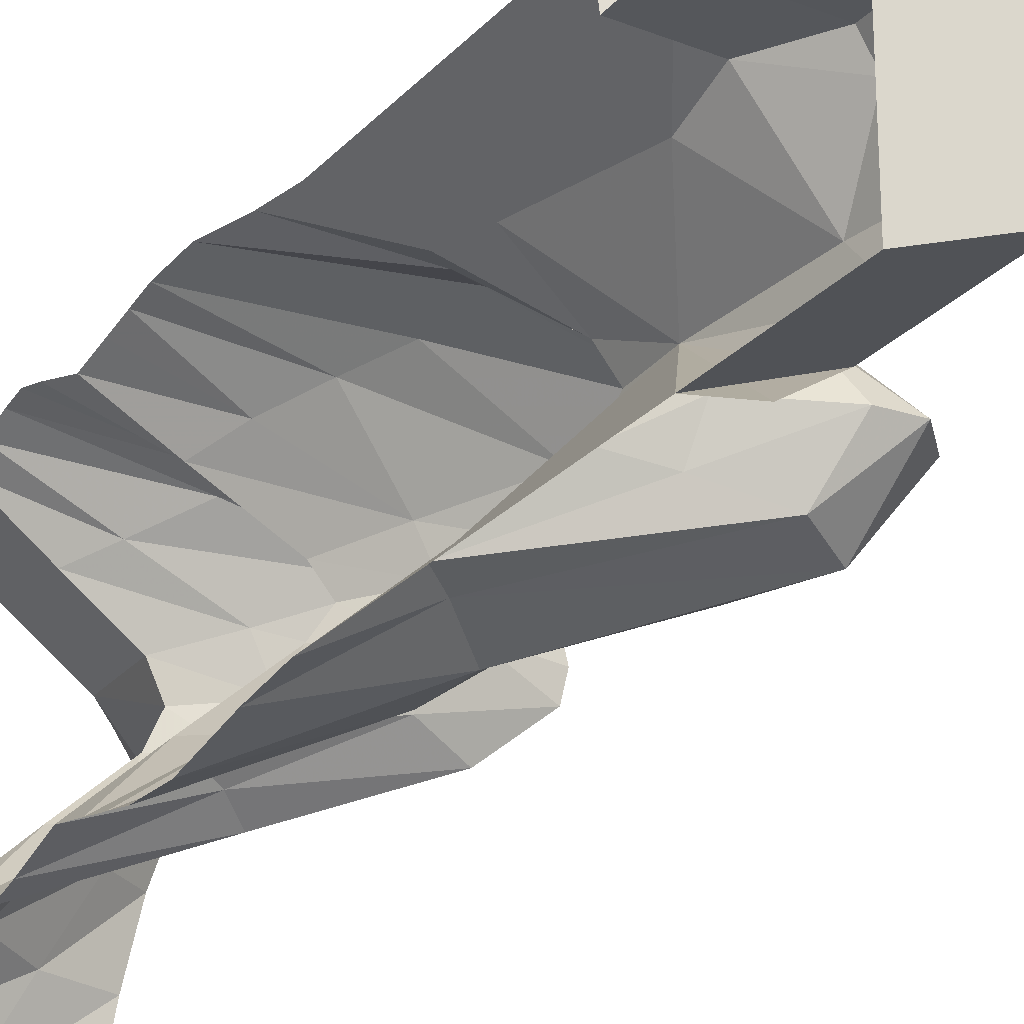
<metadata>
{"format":"obj","ext":"obj","renderer":"f3d","projection":"perspective","resolution":1024,"background":"white","views":[{"elev":-25.8,"azim":-32.2,"up":"+Y"}]}
</metadata>
<code>
v 0.1753 -0.4303 1.77
v 0.1754 -0.4304 1.988
v 0.1537 -0.3967 1.988
v 0.1539 -0.3951 1.77
v 0.1753 -0.4303 1.77
v 0.1537 -0.3967 1.988
v 0.1754 -0.4304 1.988
v 0.1753 -0.4303 1.77
v 0.2 -0.52 1.77
v 0.2 -0.52 1.988
v 0.1775 -0.5213 1.52
v 0 -0.7199 1.483
v 0 -0.72 1.77
v 0.1921 -0.5184 1.698
v 0.1848 -0.5966 1.77
v 0.2 -0.52 1.77
v 0.08455 -0.4032 1.423
v 0.1072 -0.4219 1.617
v 0.024 -0.3458 1.662
v 0 -0.3248 1.622
v 0.1057 -0.397 1.69
v 0.1072 -0.4219 1.617
v 0.1921 -0.5184 1.698
v 0.06245 -0.3781 1.686
v 0.1072 -0.4219 1.617
v 0.1057 -0.397 1.69
v 0.06245 -0.3781 1.686
v 0.024 -0.3458 1.662
v 0.1072 -0.4219 1.617
v 0.1753 -0.4303 1.77
v 0.1057 -0.397 1.69
v 0.1921 -0.5184 1.698
v 0.2 -0.52 1.77
v 0.1753 -0.4303 1.77
v 0.1921 -0.5184 1.698
v 0 -0.72 1.77
v 0.07655 -0.7048 1.77
v 0.1775 -0.5213 1.52
v 0.1057 -0.397 1.69
v 0.1753 -0.4303 1.77
v 0.1539 -0.3951 1.77
v 0.1775 -0.5213 1.52
v 0.1921 -0.5184 1.698
v 0.1072 -0.4219 1.617
v 0.1775 -0.5213 1.52
v 0.1414 -0.6614 1.77
v 0.1848 -0.5966 1.77
v 0.07655 -0.7048 1.77
v 0.1414 -0.6614 1.77
v 0.1775 -0.5213 1.52
v 0.1921 -0.5184 1.698
v 0.1775 -0.5213 1.52
v 0.1848 -0.5966 1.77
v 0 -0.7199 1.483
v 0.1775 -0.5213 1.52
v 0.1653 -0.5654 1.425
v 0.07455 -0.6496 1.346
v 0 -0.7199 1.483
v 0.1653 -0.5654 1.425
v 0.1653 -0.4776 1.425
v 0.1814 -0.5215 1.442
v 0.1775 -0.5213 1.52
v 0 -0.3241 1.282
v 0.07455 -0.3934 1.346
v 0.08455 -0.4032 1.423
v 0 -0.3248 1.622
v 0.1814 -0.5215 1.442
v 0.1653 -0.5654 1.425
v 0.1775 -0.5213 1.52
v 0.07455 -0.6496 1.346
v 0 -0.7188 1.282
v 0 -0.7199 1.483
v 0.08455 -0.4032 1.423
v 0.07455 -0.3934 1.346
v 0.1653 -0.4776 1.425
v 0.1653 -0.4776 1.425
v 0.1775 -0.5213 1.52
v 0.08455 -0.4032 1.423
v 0.1775 -0.5213 1.52
v 0.1072 -0.4219 1.617
v 0.08455 -0.4032 1.423
v 0.3217 -0.4308 0.9018
v 0.3861 -0.5215 0.9238
v 0.4145 -0.4849 0.9945
v 0.3217 -0.4308 0.9018
v 0.4145 -0.4849 0.9945
v 0.348 -0.4261 0.9626
v 0.2491 -0.5215 0.8084
v 0.2229 -0.4601 0.8041
v 0.1578 -0.4765 0.7382
v 0.1578 -0.4765 0.7382
v 0.1759 -0.5215 0.7433
v 0.2491 -0.5215 0.8084
v 0.1679 -0.365 0.8414
v 0 -0.2943 0.7672
v 0 -0.3085 0.7279
v 0.1679 -0.365 0.8414
v 0 -0.3085 0.7279
v 0.1174 -0.3885 0.7681
v 0.2229 -0.4601 0.8041
v 0.2491 -0.5215 0.8084
v 0.3861 -0.5215 0.9238
v 0.3217 -0.4308 0.9018
v 0.2229 -0.4601 0.8041
v 0.3861 -0.5215 0.9238
v 0.2765 -0.3592 0.4789
v 0.2885 -0.4527 0.4998
v 0.2299 -0.4536 0.535
v 0.1852 -0.3595 0.5002
v 0.2765 -0.3592 0.4789
v 0.2299 -0.4536 0.535
v 0.1784 -0.4585 0.5992
v 0.1062 -0.3674 0.5501
v 0.1852 -0.3595 0.5002
v 0.2299 -0.4536 0.535
v 0.1784 -0.4585 0.5992
v 0.1852 -0.3595 0.5002
v 0.2299 -0.4536 0.535
v 0.2572 -0.5215 0.5597
v 0.2128 -0.5215 0.6241
v 0.1784 -0.4585 0.5992
v 0.2299 -0.4536 0.535
v 0.2128 -0.5215 0.6241
v 0.1062 -0.3674 0.5501
v 0.1784 -0.4585 0.5992
v 0.1578 -0.4765 0.7382
v 0.0822 -0.4039 0.7154
v 0.1062 -0.3674 0.5501
v 0.1578 -0.4765 0.7382
v 0.348 -0.4261 0.9626
v 0.1819 -0.3612 0.8828
v 0.1679 -0.365 0.8414
v 0.3217 -0.4308 0.9018
v 0.348 -0.4261 0.9626
v 0.1679 -0.365 0.8414
v 0.1454 -0.3805 0.9122
v 0.2789 -0.4506 0.984
v 0.1706 -0.4842 0.995
v 0.07995 -0.4 0.948
v 0.1454 -0.3805 0.9122
v 0.1706 -0.4842 0.995
v 0.1675 -0.3591 1.267
v 0.3228 -0.4441 1.47
v 0.2322 -0.4662 1.443
v 0.1106 -0.3848 1.317
v 0.1675 -0.3591 1.267
v 0.2322 -0.4662 1.443
v 0.1106 -0.3848 1.317
v 0.2322 -0.4662 1.443
v 0.1653 -0.4776 1.425
v 0.07455 -0.3934 1.346
v 0.1106 -0.3848 1.317
v 0.1653 -0.4776 1.425
v 0 -0.3134 1.205
v 0.1106 -0.3848 1.317
v 0.07455 -0.3934 1.346
v 0.07455 -0.3934 1.346
v 0 -0.3241 1.282
v 0 -0.3134 1.205
v 0.1045 -0.3835 1.017
v 0.1381 -0.3708 1.095
v 0 -0.3029 0.9956
v 0.1045 -0.3835 1.017
v 0 -0.3029 0.9956
v 0 -0.3115 0.9557
v 0.1045 -0.3835 1.017
v 0 -0.3115 0.9557
v 0 -0.3221 0.9052
v 0.07995 -0.4 0.948
v 0.1045 -0.3835 1.017
v 0 -0.3221 0.9052
v 0 -0.2988 0.8357
v 0.1454 -0.3805 0.9122
v 0.07995 -0.4 0.948
v 0.07995 -0.4 0.948
v 0 -0.3221 0.9052
v 0 -0.2988 0.8357
v 0.1819 -0.3612 0.8828
v 0 -0.2882 0.7975
v 0 -0.2943 0.7672
v 0.1679 -0.365 0.8414
v 0.1819 -0.3612 0.8828
v 0 -0.2943 0.7672
v 0 -0.2536 0.4897
v 0.1062 -0.3674 0.5501
v 0.0822 -0.4039 0.7154
v 0 -0.3221 0.6898
v 0.1819 -0.3612 0.8828
v 0.348 -0.4261 0.9626
v 0.2789 -0.4506 0.984
v 0.1454 -0.3805 0.9122
v 0.1819 -0.3612 0.8828
v 0.2789 -0.4506 0.984
v 0.2395 -0.5215 1.468
v 0.2322 -0.4662 1.443
v 0.3228 -0.4441 1.47
v 0.3503 -0.5215 1.517
v 0.2395 -0.5215 1.468
v 0.3228 -0.4441 1.47
v 0.22 -0.4714 1.08
v 0.2434 -0.5215 1.084
v 0.333 -0.5215 1.204
v 0.22 -0.4714 1.08
v 0.333 -0.5215 1.204
v 0.2908 -0.4537 1.198
v 0.2434 -0.5215 1.084
v 0.22 -0.4714 1.08
v 0.1706 -0.4842 0.995
v 0.1923 -0.5215 1.005
v 0.1706 -0.4842 0.995
v 0.2789 -0.4506 0.984
v 0.3165 -0.5215 1.011
v 0.1706 -0.4842 0.995
v 0.3165 -0.5215 1.011
v 0.1923 -0.5215 1.005
v 0.2789 -0.4506 0.984
v 0.348 -0.4261 0.9626
v 0.4145 -0.4849 0.9945
v 0.3165 -0.5215 1.011
v 0.2789 -0.4506 0.984
v 0.4145 -0.4849 0.9945
v 0.1784 -0.4585 0.5992
v 0.2128 -0.5215 0.6241
v 0.1759 -0.5215 0.7433
v 0.1578 -0.4765 0.7382
v 0.1784 -0.4585 0.5992
v 0.1759 -0.5215 0.7433
v 0.3217 -0.4308 0.9018
v 0.1679 -0.365 0.8414
v 0.1174 -0.3885 0.7681
v 0.2229 -0.4601 0.8041
v 0.3217 -0.4308 0.9018
v 0.1174 -0.3885 0.7681
v 0.1852 -0.3595 0.5002
v 0.2652 -0.244 0.4593
v 0.2765 -0.3592 0.4789
v 0.2885 -0.4527 0.4998
v 0.3028 -0.5215 0.5244
v 0.2572 -0.5215 0.5597
v 0.2885 -0.4527 0.4998
v 0.2572 -0.5215 0.5597
v 0.2299 -0.4536 0.535
v 0.1814 -0.5215 1.442
v 0.1653 -0.4776 1.425
v 0.2322 -0.4662 1.443
v 0.2322 -0.4662 1.443
v 0.2395 -0.5215 1.468
v 0.1814 -0.5215 1.442
v 0 -0.2536 0.4897
v 0.1852 -0.3595 0.5002
v 0.1062 -0.3674 0.5501
v 0 -0.2882 0.7975
v 0.1819 -0.3612 0.8828
v 0.1454 -0.3805 0.9122
v 0 -0.2988 0.8357
v 0 -0.2882 0.7975
v 0.1454 -0.3805 0.9122
v 0.1174 -0.3885 0.7681
v 0 -0.3085 0.7279
v 0 -0.3221 0.6898
v 0.0822 -0.4039 0.7154
v 0.1174 -0.3885 0.7681
v 0 -0.3221 0.6898
v 0.2229 -0.4601 0.8041
v 0.1174 -0.3885 0.7681
v 0.0822 -0.4039 0.7154
v 0.1578 -0.4765 0.7382
v 0.2229 -0.4601 0.8041
v 0.0822 -0.4039 0.7154
v 0 -0.2923 1.104
v 0.1675 -0.3591 1.267
v 0.1106 -0.3848 1.317
v 0.1106 -0.3848 1.317
v 0 -0.3134 1.205
v 0 -0.2923 1.104
v 0.1381 -0.3708 1.095
v 0.2908 -0.4537 1.198
v 0.1686 -0.3621 1.171
v 0.2908 -0.4537 1.198
v 0.1381 -0.3708 1.095
v 0.22 -0.4714 1.08
v 0.22 -0.4714 1.08
v 0.1045 -0.3835 1.017
v 0.07995 -0.4 0.948
v 0.1706 -0.4842 0.995
v 0.22 -0.4714 1.08
v 0.07995 -0.4 0.948
v 0.4145 -0.4849 0.9945
v 0.3861 -0.5215 0.9238
v 0.4217 -0.5215 0.9973
v 0.3165 -0.5215 1.011
v 0.4145 -0.4849 0.9945
v 0.4217 -0.5215 0.9973
v 0.1686 -0.3621 1.171
v 0.1675 -0.3591 1.267
v 0 -0.2923 1.104
v 0.1686 -0.3621 1.171
v 0 -0.295 1.032
v 0.1381 -0.3708 1.095
v 0.3541 -0.4387 1.316
v 0.3838 -0.4297 1.434
v 0.1675 -0.3591 1.267
v 0.1686 -0.3621 1.171
v 0.3541 -0.4387 1.316
v 0.1675 -0.3591 1.267
v 0.4466 -0.5215 1.43
v 0.3541 -0.4387 1.316
v 0.4075 -0.5215 1.325
v 0 -0.2923 1.104
v 0 -0.295 1.032
v 0.1686 -0.3621 1.171
v 0 -0.3029 0.9956
v 0.1381 -0.3708 1.095
v 0 -0.295 1.032
v 0.2908 -0.4537 1.198
v 0.3541 -0.4387 1.316
v 0.1686 -0.3621 1.171
v 0.1381 -0.3708 1.095
v 0.1045 -0.3835 1.017
v 0.22 -0.4714 1.08
v 0.4075 -0.5215 1.325
v 0.3541 -0.4387 1.316
v 0.2908 -0.4537 1.198
v 0.333 -0.5215 1.204
v 0.3838 -0.4297 1.434
v 0.3228 -0.4441 1.47
v 0.1675 -0.3591 1.267
v 0.4007 -0.5215 1.522
v 0.3503 -0.5215 1.517
v 0.3228 -0.4441 1.47
v 0.3217 -0.6122 0.9018
v 0.348 -0.6169 0.9626
v 0.4145 -0.5581 0.9945
v 0.3861 -0.5215 0.9238
v 0.3217 -0.6122 0.9018
v 0.4145 -0.5581 0.9945
v 0.2491 -0.5215 0.8084
v 0.1759 -0.5215 0.7433
v 0.2229 -0.5829 0.8041
v 0.3217 -0.6122 0.9018
v 0.2229 -0.5829 0.8041
v 0.1759 -0.5215 0.7433
v 0.1578 -0.5665 0.7382
v 0.1174 -0.6545 0.7681
v 0 -0.7488 0.7672
v 0.1679 -0.678 0.8414
v 0.1174 -0.6545 0.7681
v 0 -0.7345 0.7279
v 0 -0.7488 0.7672
v 0.3217 -0.6122 0.9018
v 0.3861 -0.5215 0.9238
v 0.2491 -0.5215 0.8084
v 0.2765 -0.6838 0.4789
v 0.1852 -0.6835 0.5002
v 0.2885 -0.5903 0.4998
v 0.1852 -0.6835 0.5002
v 0.2299 -0.5895 0.535
v 0.2885 -0.5903 0.4998
v 0.1784 -0.5845 0.5992
v 0.2299 -0.5895 0.535
v 0.1062 -0.6756 0.5501
v 0.2299 -0.5895 0.535
v 0.1852 -0.6835 0.5002
v 0.1062 -0.6756 0.5501
v 0.2299 -0.5895 0.535
v 0.1784 -0.5845 0.5992
v 0.2572 -0.5215 0.5597
v 0.1784 -0.5845 0.5992
v 0.2128 -0.5215 0.6241
v 0.2572 -0.5215 0.5597
v 0.1062 -0.6756 0.5501
v 0.0822 -0.6391 0.7154
v 0.1784 -0.5845 0.5992
v 0.0822 -0.6391 0.7154
v 0.1578 -0.5665 0.7382
v 0.1784 -0.5845 0.5992
v 0.348 -0.6169 0.9626
v 0.3217 -0.6122 0.9018
v 0.1819 -0.6818 0.8828
v 0.3217 -0.6122 0.9018
v 0.1679 -0.678 0.8414
v 0.1819 -0.6818 0.8828
v 0.1454 -0.6625 0.9122
v 0.07995 -0.6431 0.948
v 0.2789 -0.5924 0.984
v 0.07995 -0.6431 0.948
v 0.1706 -0.5588 0.995
v 0.2789 -0.5924 0.984
v 0.1106 -0.6582 1.317
v 0.3228 -0.5988 1.47
v 0.3838 -0.6133 1.434
v 0.07455 -0.6496 1.346
v 0.3228 -0.5988 1.47
v 0.1106 -0.6582 1.317
v 0.07455 -0.6496 1.346
v 0.2322 -0.5767 1.443
v 0.3228 -0.5988 1.47
v 0.07455 -0.6496 1.346
v 0.1653 -0.5654 1.425
v 0.2322 -0.5767 1.443
v 0 -0.7297 1.205
v 0 -0.7188 1.282
v 0.1106 -0.6582 1.317
v 0.07455 -0.6496 1.346
v 0.1106 -0.6582 1.317
v 0 -0.7188 1.282
v 0.1381 -0.6723 1.095
v 0.1045 -0.6595 1.017
v 0 -0.7401 0.9956
v 0 -0.7401 0.9956
v 0.1045 -0.6595 1.017
v 0 -0.7316 0.9557
v 0.1045 -0.6595 1.017
v 0.07995 -0.6431 0.948
v 0 -0.7316 0.9557
v 0.07995 -0.6431 0.948
v 0 -0.7209 0.9052
v 0 -0.7316 0.9557
v 0 -0.7442 0.8357
v 0 -0.7209 0.9052
v 0.1454 -0.6625 0.9122
v 0.07995 -0.6431 0.948
v 0.1454 -0.6625 0.9122
v 0 -0.7209 0.9052
v 0.1819 -0.6818 0.8828
v 0.1679 -0.678 0.8414
v 0 -0.7548 0.7975
v 0.1679 -0.678 0.8414
v 0 -0.7488 0.7672
v 0 -0.7548 0.7975
v 0.1062 -0.6756 0.5501
v 0 -0.7894 0.4897
v 0 -0.7208 0.6898
v 0.0822 -0.6391 0.7154
v 0.1819 -0.6818 0.8828
v 0.1454 -0.6625 0.9122
v 0.348 -0.6169 0.9626
v 0.1454 -0.6625 0.9122
v 0.2789 -0.5924 0.984
v 0.348 -0.6169 0.9626
v 0.3228 -0.5988 1.47
v 0.2322 -0.5767 1.443
v 0.3503 -0.5215 1.517
v 0.2322 -0.5767 1.443
v 0.2395 -0.5215 1.468
v 0.3503 -0.5215 1.517
v 0.22 -0.5716 1.08
v 0.2908 -0.5893 1.198
v 0.2434 -0.5215 1.084
v 0.2434 -0.5215 1.084
v 0.2908 -0.5893 1.198
v 0.333 -0.5215 1.204
v 0.22 -0.5716 1.08
v 0.2434 -0.5215 1.084
v 0.1923 -0.5215 1.005
v 0.1706 -0.5588 0.995
v 0.2789 -0.5924 0.984
v 0.1706 -0.5588 0.995
v 0.3165 -0.5215 1.011
v 0.3165 -0.5215 1.011
v 0.1706 -0.5588 0.995
v 0.1923 -0.5215 1.005
v 0.348 -0.6169 0.9626
v 0.2789 -0.5924 0.984
v 0.4145 -0.5581 0.9945
v 0.2789 -0.5924 0.984
v 0.3165 -0.5215 1.011
v 0.4145 -0.5581 0.9945
v 0.1784 -0.5845 0.5992
v 0.1578 -0.5665 0.7382
v 0.2128 -0.5215 0.6241
v 0.1578 -0.5665 0.7382
v 0.1759 -0.5215 0.7433
v 0.2128 -0.5215 0.6241
v 0.3217 -0.6122 0.9018
v 0.2229 -0.5829 0.8041
v 0.1679 -0.678 0.8414
v 0.2229 -0.5829 0.8041
v 0.1174 -0.6545 0.7681
v 0.1679 -0.678 0.8414
v 0.1852 -0.6835 0.5002
v 0.2765 -0.6838 0.4789
v 0.133 -0.7991 0.4593
v 0.133 -0.7991 0.4593
v 0.2765 -0.6838 0.4789
v 0.2652 -0.799 0.4593
v 0.2885 -0.5903 0.4998
v 0.2299 -0.5895 0.535
v 0.3028 -0.5215 0.5244
v 0.3028 -0.5215 0.5244
v 0.2299 -0.5895 0.535
v 0.2572 -0.5215 0.5597
v 0.1814 -0.5215 1.442
v 0.2395 -0.5215 1.468
v 0.1653 -0.5654 1.425
v 0.2322 -0.5767 1.443
v 0.1653 -0.5654 1.425
v 0.2395 -0.5215 1.468
v 0 -0.7994 0.4593
v 0 -0.7894 0.4897
v 0.133 -0.7991 0.4593
v 0 -0.7548 0.7975
v 0 -0.7442 0.8357
v 0.1819 -0.6818 0.8828
v 0 -0.7442 0.8357
v 0.1454 -0.6625 0.9122
v 0.1819 -0.6818 0.8828
v 0.1174 -0.6545 0.7681
v 0.0822 -0.6391 0.7154
v 0 -0.7345 0.7279
v 0.0822 -0.6391 0.7154
v 0 -0.7208 0.6898
v 0 -0.7345 0.7279
v 0.2229 -0.5829 0.8041
v 0.1578 -0.5665 0.7382
v 0.1174 -0.6545 0.7681
v 0.1578 -0.5665 0.7382
v 0.0822 -0.6391 0.7154
v 0.1174 -0.6545 0.7681
v 0.1062 -0.6756 0.5501
v 0.1852 -0.6835 0.5002
v 0 -0.7894 0.4897
v 0 -0.7894 0.4897
v 0.1852 -0.6835 0.5002
v 0.133 -0.7991 0.4593
v 0 -0.7508 1.104
v 0 -0.7297 1.205
v 0.1675 -0.6838 1.267
v 0.1106 -0.6582 1.317
v 0.1675 -0.6838 1.267
v 0 -0.7297 1.205
v 0.2908 -0.5893 1.198
v 0.22 -0.5716 1.08
v 0.1381 -0.6723 1.095
v 0.22 -0.5716 1.08
v 0.1045 -0.6595 1.017
v 0.1381 -0.6723 1.095
v 0.22 -0.5716 1.08
v 0.1706 -0.5588 0.995
v 0.1045 -0.6595 1.017
v 0.1706 -0.5588 0.995
v 0.07995 -0.6431 0.948
v 0.1045 -0.6595 1.017
v 0.3861 -0.5215 0.9238
v 0.4145 -0.5581 0.9945
v 0.4217 -0.5215 0.9973
v 0.4145 -0.5581 0.9945
v 0.3165 -0.5215 1.011
v 0.4217 -0.5215 0.9973
v 0.1675 -0.6838 1.267
v 0.1686 -0.6809 1.171
v 0 -0.7508 1.104
v 0 -0.748 1.032
v 0.1686 -0.6809 1.171
v 0.1381 -0.6723 1.095
v 0.3838 -0.6133 1.434
v 0.3541 -0.6043 1.316
v 0.1675 -0.6838 1.267
v 0.2908 -0.5893 1.198
v 0.1675 -0.6838 1.267
v 0.3541 -0.6043 1.316
v 0.4075 -0.5215 1.325
v 0.3541 -0.6043 1.316
v 0.4466 -0.5215 1.43
v 0 -0.748 1.032
v 0 -0.7508 1.104
v 0.1686 -0.6809 1.171
v 0.1381 -0.6723 1.095
v 0 -0.7401 0.9956
v 0 -0.748 1.032
v 0.2908 -0.5893 1.198
v 0.1686 -0.6809 1.171
v 0.1675 -0.6838 1.267
v 0.2908 -0.5893 1.198
v 0.1381 -0.6723 1.095
v 0.1686 -0.6809 1.171
v 0.3541 -0.6043 1.316
v 0.4075 -0.5215 1.325
v 0.333 -0.5215 1.204
v 0.2908 -0.5893 1.198
v 0.3838 -0.6133 1.434
v 0.1675 -0.6838 1.267
v 0.1106 -0.6582 1.317
v 0.3228 -0.5988 1.47
v 0.4007 -0.5215 1.522
v 0.3838 -0.6133 1.434
v 0.4466 -0.5215 1.43
v 0.3541 -0.6043 1.316
v 0.3838 -0.6133 1.434
v 0.4466 -0.5215 1.43
v 0.444 -0.5215 1.476
v 0.3838 -0.4297 1.434
v 0.4466 -0.5215 1.43
v 0.3838 -0.6133 1.434
v 0.444 -0.5215 1.476
v 0.3541 -0.4387 1.316
v 0.4466 -0.5215 1.43
v 0.3838 -0.4297 1.434
v 0.4007 -0.5215 1.522
v 0.444 -0.5215 1.476
v 0.3838 -0.6133 1.434
v 0.3838 -0.4297 1.434
v 0.444 -0.5215 1.476
v 0.4007 -0.5215 1.522
v 0.3228 -0.5988 1.47
v 0.3503 -0.5215 1.517
v 0.4007 -0.5215 1.522
v 0.3228 -0.4441 1.47
v 0.3838 -0.4297 1.434
v 0.4007 -0.5215 1.522
v 0 -0.2536 0.4897
v 0 -0.2436 0.4593
v 0.1852 -0.3595 0.5002
v 0.1852 -0.3595 0.5002
v 0 -0.2436 0.4593
v 0.2652 -0.244 0.4593
v 0 -0.52 1.988
v 0.2 -0.52 1.988
v 0.1414 -0.6614 1.988
v 0 -0.52 1.988
v 0.1414 -0.6614 1.988
v 0 -0.72 1.988
v 0.1414 -0.6614 1.988
v 0.2 -0.52 1.988
v 0.2 -0.52 1.77
v 0.1414 -0.6614 1.77
v 0 -0.72 1.988
v 0.1414 -0.6614 1.988
v 0.1414 -0.6614 1.77
v 0 -0.72 1.77
v 0.1537 -0.3967 1.988
v 0.1754 -0.4304 1.988
v 0 -0.4304 1.988
v 0 -0.3967 1.988
v 0.1754 -0.4304 1.988
v 0.2 -0.52 1.988
v 0 -0.52 1.988
v 0 -0.4304 1.988
v 0.024 -0.3458 1.662
v 0.06245 -0.3781 1.686
v 0 -0.3781 1.686
v 0 -0.3458 1.662
v 0 -0.3248 1.622
v 0.024 -0.3458 1.662
v 0 -0.3458 1.662
v 0.06245 -0.3781 1.686
v 0.1057 -0.397 1.69
v 0 -0.397 1.69
v 0 -0.3781 1.686
v 0.1057 -0.397 1.69
v 0.1539 -0.3951 1.77
v 0 -0.3951 1.77
v 0 -0.397 1.69
v 0 -0.3967 1.988
v 0 -0.3951 1.77
v 0.1539 -0.3951 1.77
v 0.1537 -0.3967 1.988
g mesh7082262
f 1 3 2
f 4 6 5
f 7 9 8
f 9 7 10
f 11 13 12
f 14 16 15
f 17 19 18
f 19 17 20
f 21 23 22
f 24 26 25
f 27 29 28
f 30 32 31
f 33 35 34
f 36 38 37
f 39 41 40
f 42 44 43
f 45 47 46
f 48 50 49
f 51 53 52
f 54 56 55
f 57 59 58
f 60 62 61
f 63 65 64
f 65 63 66
f 67 69 68
f 70 72 71
f 73 75 74
f 76 78 77
f 79 81 80
f 82 84 83
f 85 87 86
f 88 90 89
f 91 93 92
f 94 96 95
f 97 99 98
f 100 102 101
f 103 105 104
f 106 108 107
f 109 111 110
f 112 114 113
f 115 117 116
f 118 120 119
f 121 123 122
f 124 126 125
f 127 129 128
f 130 132 131
f 133 135 134
f 136 138 137
f 139 141 140
f 142 144 143
f 145 147 146
f 148 150 149
f 151 153 152
f 154 156 155
f 157 159 158
f 160 162 161
f 163 165 164
f 166 168 167
f 169 171 170
f 172 174 173
f 175 177 176
f 178 180 179
f 181 183 182
f 184 186 185
f 186 184 187
f 188 190 189
f 191 193 192
f 194 196 195
f 197 199 198
f 200 202 201
f 203 205 204
f 206 208 207
f 208 206 209
f 210 212 211
f 213 215 214
f 216 218 217
f 219 221 220
f 222 224 223
f 225 227 226
f 228 230 229
f 231 233 232
f 234 236 235
f 237 239 238
f 240 242 241
f 243 245 244
f 246 248 247
f 249 251 250
f 252 254 253
f 255 257 256
f 258 260 259
f 261 263 262
f 264 266 265
f 267 269 268
f 270 272 271
f 273 275 274
f 276 278 277
f 279 281 280
f 282 284 283
f 285 287 286
f 288 290 289
f 291 293 292
f 294 296 295
f 297 299 298
f 300 302 301
f 303 305 304
f 306 308 307
f 309 311 310
f 312 314 313
f 315 317 316
f 318 320 319
f 321 323 322
f 323 321 324
f 325 327 326
f 328 330 329
f 331 333 332
f 334 336 335
f 337 339 338
f 339 337 340
f 341 343 342
f 344 346 345
f 347 349 348
f 350 352 351
f 353 355 354
f 356 358 357
f 359 361 360
f 362 364 363
f 365 367 366
f 368 370 369
f 371 373 372
f 374 376 375
f 377 379 378
f 380 382 381
f 383 385 384
f 386 388 387
f 389 391 390
f 392 394 393
f 395 397 396
f 398 400 399
f 401 403 402
f 404 406 405
f 407 409 408
f 410 412 411
f 413 415 414
f 416 418 417
f 419 421 420
f 422 424 423
f 425 427 426
f 428 430 429
f 431 433 432
f 433 431 434
f 435 437 436
f 438 440 439
f 441 443 442
f 444 446 445
f 447 449 448
f 450 452 451
f 453 455 454
f 455 453 456
f 457 459 458
f 460 462 461
f 463 465 464
f 466 468 467
f 469 471 470
f 472 474 473
f 475 477 476
f 478 480 479
f 481 483 482
f 484 486 485
f 487 489 488
f 490 492 491
f 493 495 494
f 496 498 497
f 499 501 500
f 502 504 503
f 505 507 506
f 508 510 509
f 511 513 512
f 514 516 515
f 517 519 518
f 520 522 521
f 523 525 524
f 526 528 527
f 529 531 530
f 532 534 533
f 535 537 536
f 538 540 539
f 541 543 542
f 544 546 545
f 547 549 548
f 550 552 551
f 553 555 554
f 556 558 557
f 559 561 560
f 562 564 563
f 565 567 566
f 568 570 569
f 571 573 572
f 574 576 575
f 577 579 578
f 579 577 580
f 581 583 582
f 584 586 585
f 587 589 588
f 590 592 591
f 593 595 594
f 596 598 597
f 599 601 600
f 602 604 603
f 605 607 606
f 608 610 609
f 611 613 612
f 614 616 615
g mesh7082266
f 617 619 618
f 620 622 621
g mesh7082268
f 623 625 624
f 625 623 626
f 627 629 628
f 629 627 630
f 631 633 632
f 633 631 634
f 635 637 636
f 637 635 638
f 639 641 640
f 641 639 642
f 643 645 644
f 646 648 647
f 648 646 649
f 650 652 651
f 652 650 653
f 654 656 655
f 656 654 657

</code>
